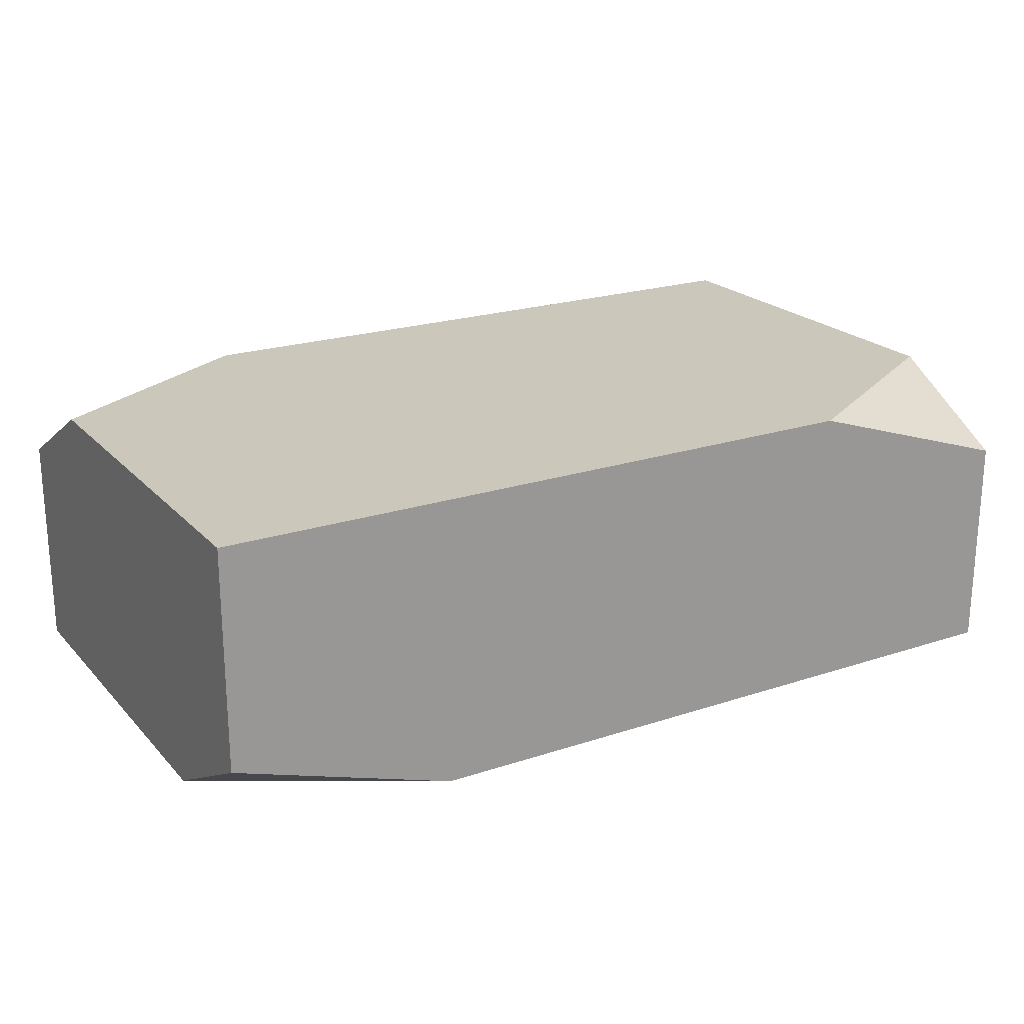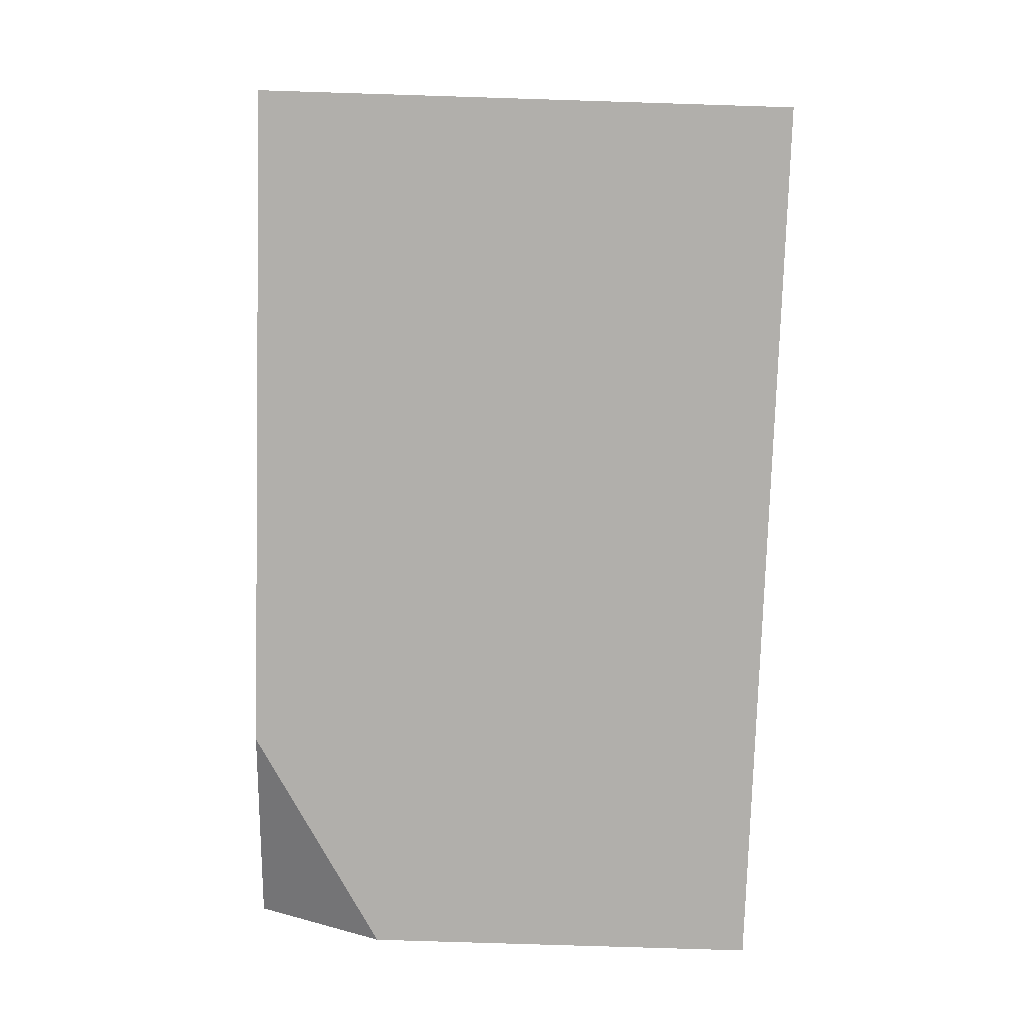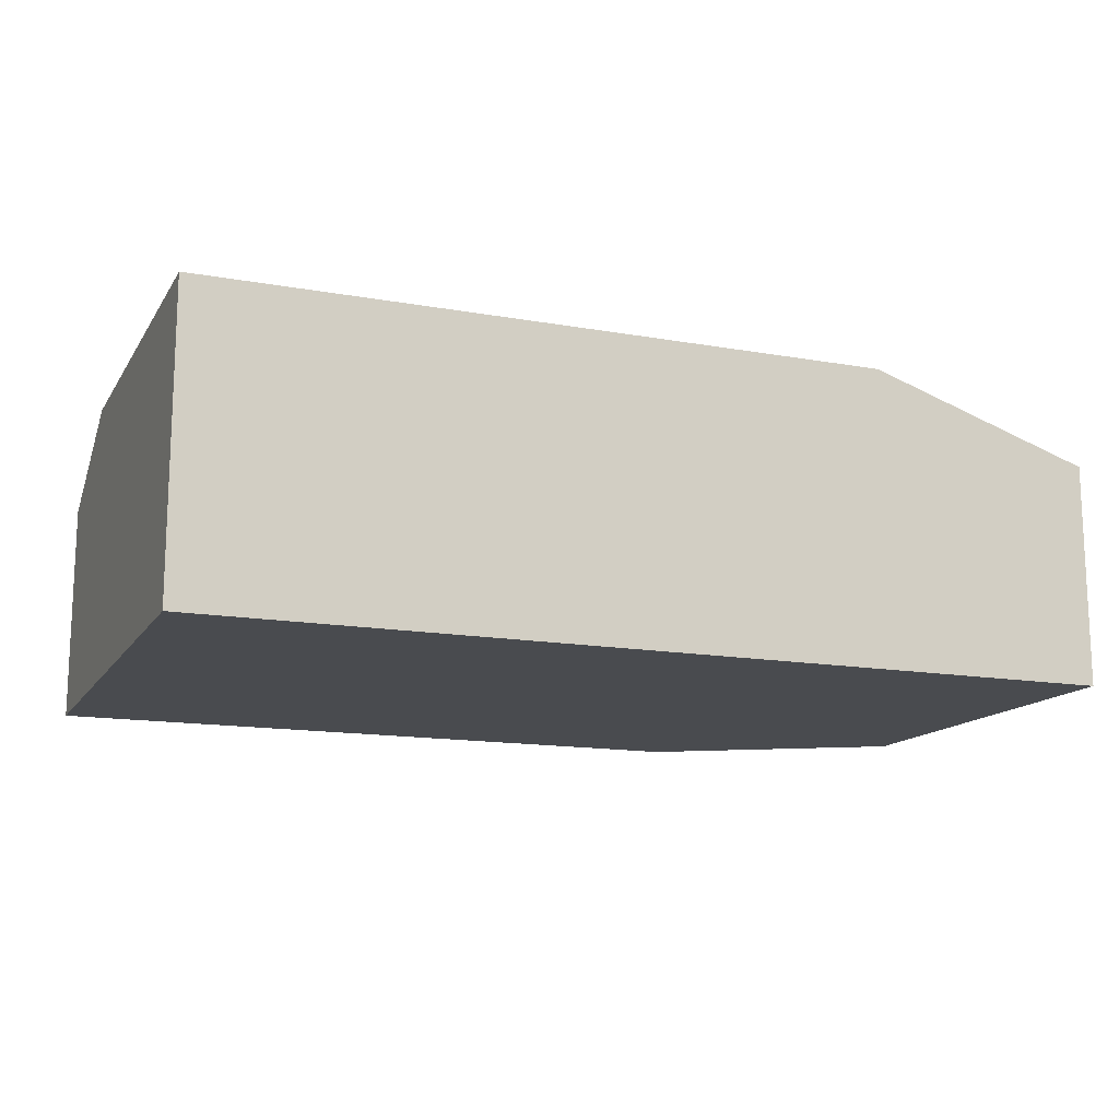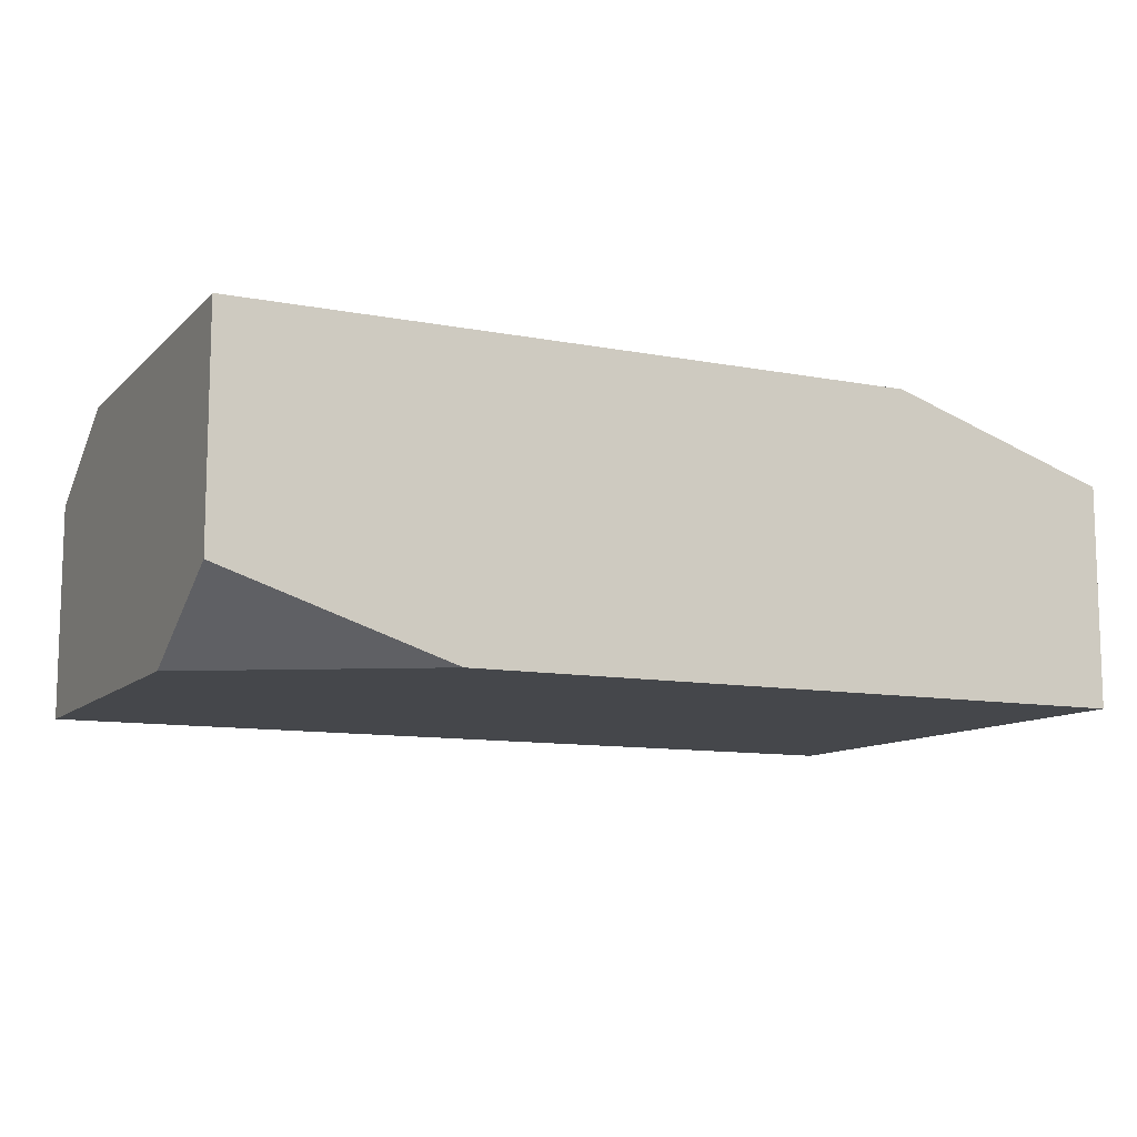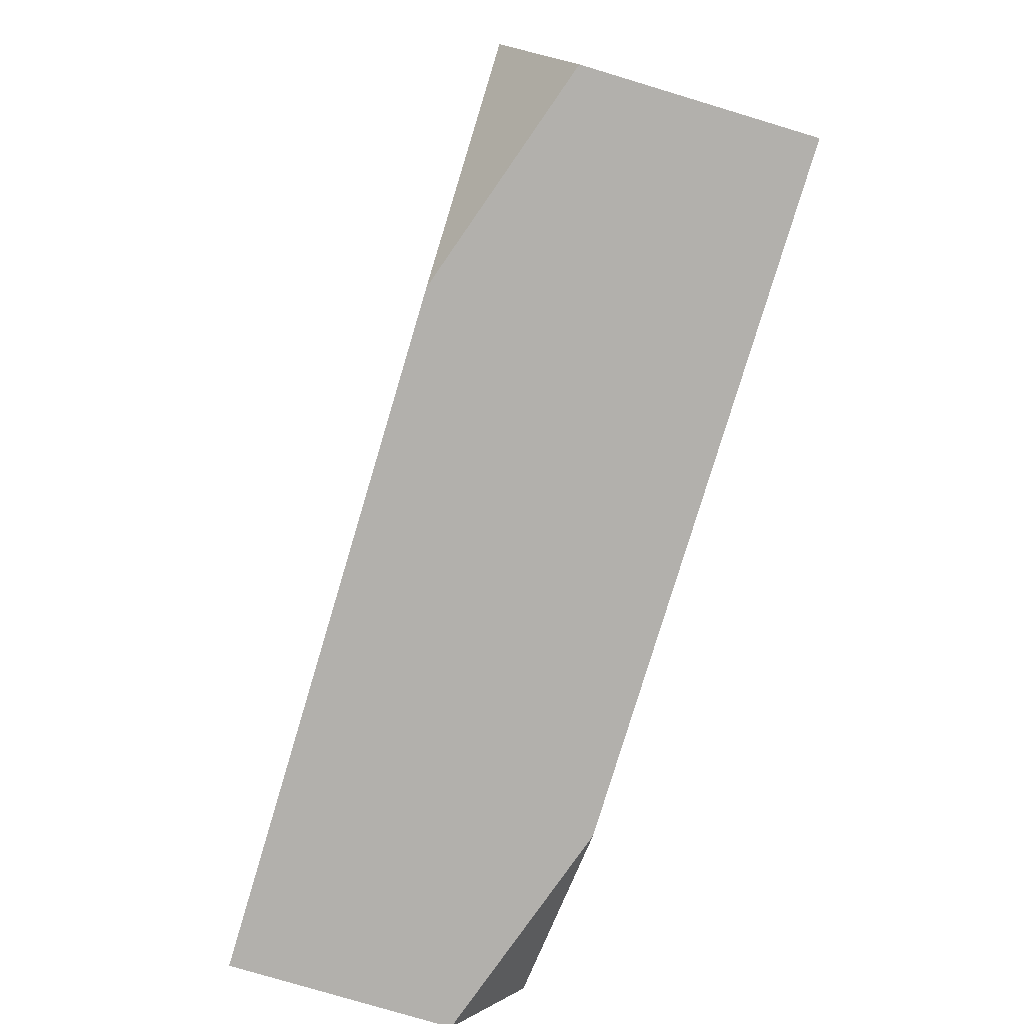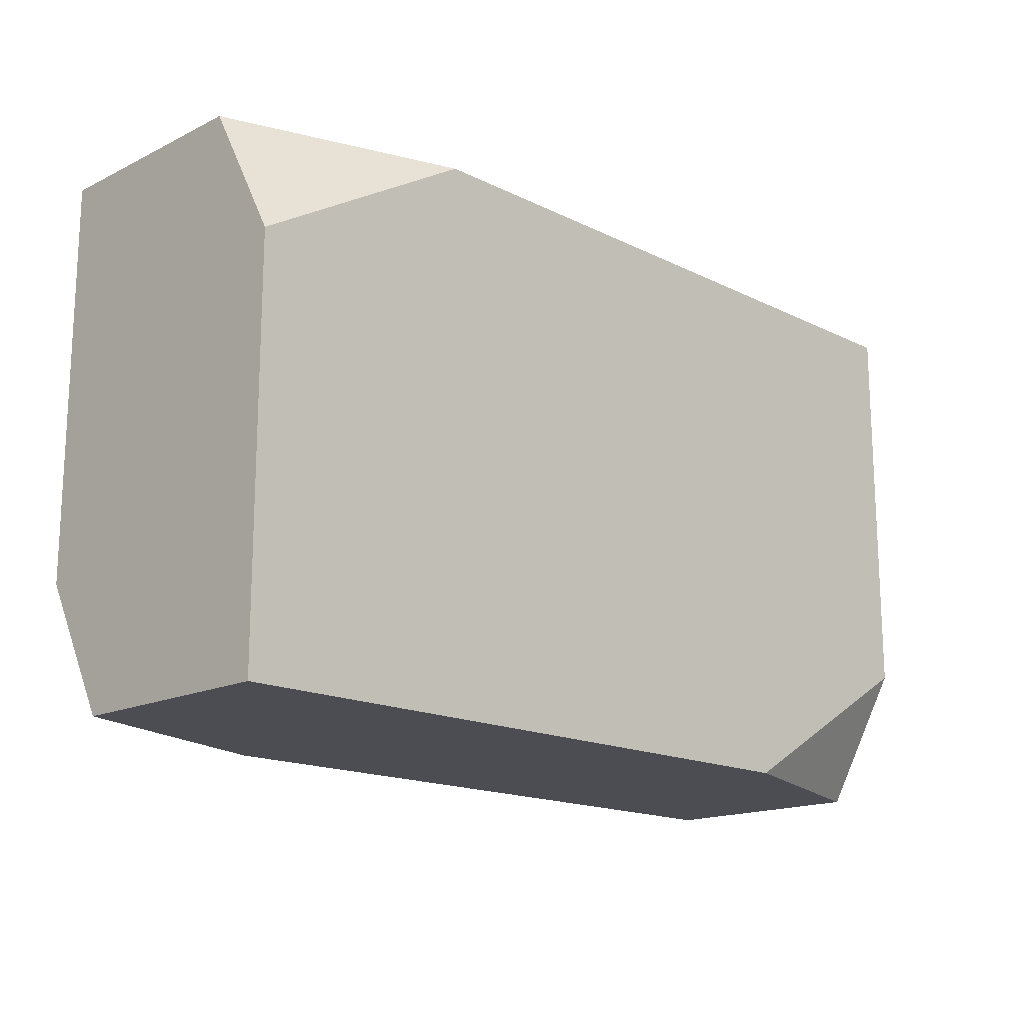
<metadata>
{"format":"obj","ext":"obj","renderer":"f3d","projection":"perspective","resolution":1024,"background":"white","views":[{"elev":21.6,"azim":149.7,"up":"+Y"},{"elev":-78.2,"azim":-91.8,"up":"+Y"},{"elev":-14.2,"azim":-21.4,"up":"+Y"},{"elev":-10.6,"azim":154.3,"up":"+Y"},{"elev":-78.6,"azim":-106.7,"up":"+Z"},{"elev":-16.3,"azim":134.9,"up":"+Z"}]}
</metadata>
<code>
v -0.3074 -0.1006 0.1816
v 0.3074 -0.1006 0.1816
v -0.3074 0.1006 0.1816
v 0.3074 0.1006 -0.1816
v -0.3074 -0.1006 -0.1816
v -0.1537 0.1006 -0.1816
v -0.3074 0.1006 -0.09079
v -0.3074 0.05029 -0.1816
v 0.1537 0.1006 0.1816
v 0.3074 0.05029 0.1816
v 0.3074 0.1006 0.09079
v 0.1537 -0.1006 -0.1816
v 0.3074 -0.05029 -0.1816
v 0.3074 -0.1006 -0.09079
f 13 14 12
f 8 7 6
f 10 11 9
f 5 1 3 7 8
f 3 9 11 4 6 7
f 1 2 10 9 3
f 2 14 13 4 11 10
f 5 12 14 2 1
f 8 6 4 13 12 5

</code>
